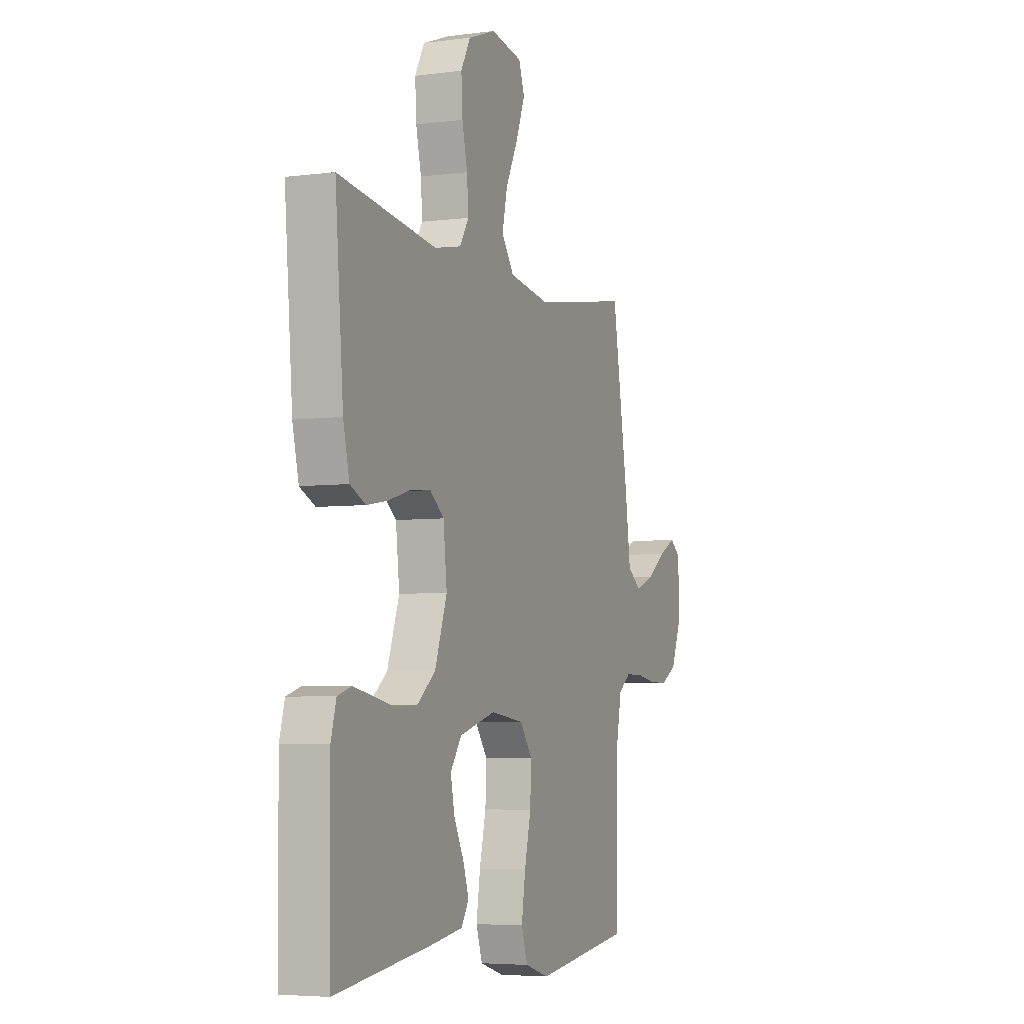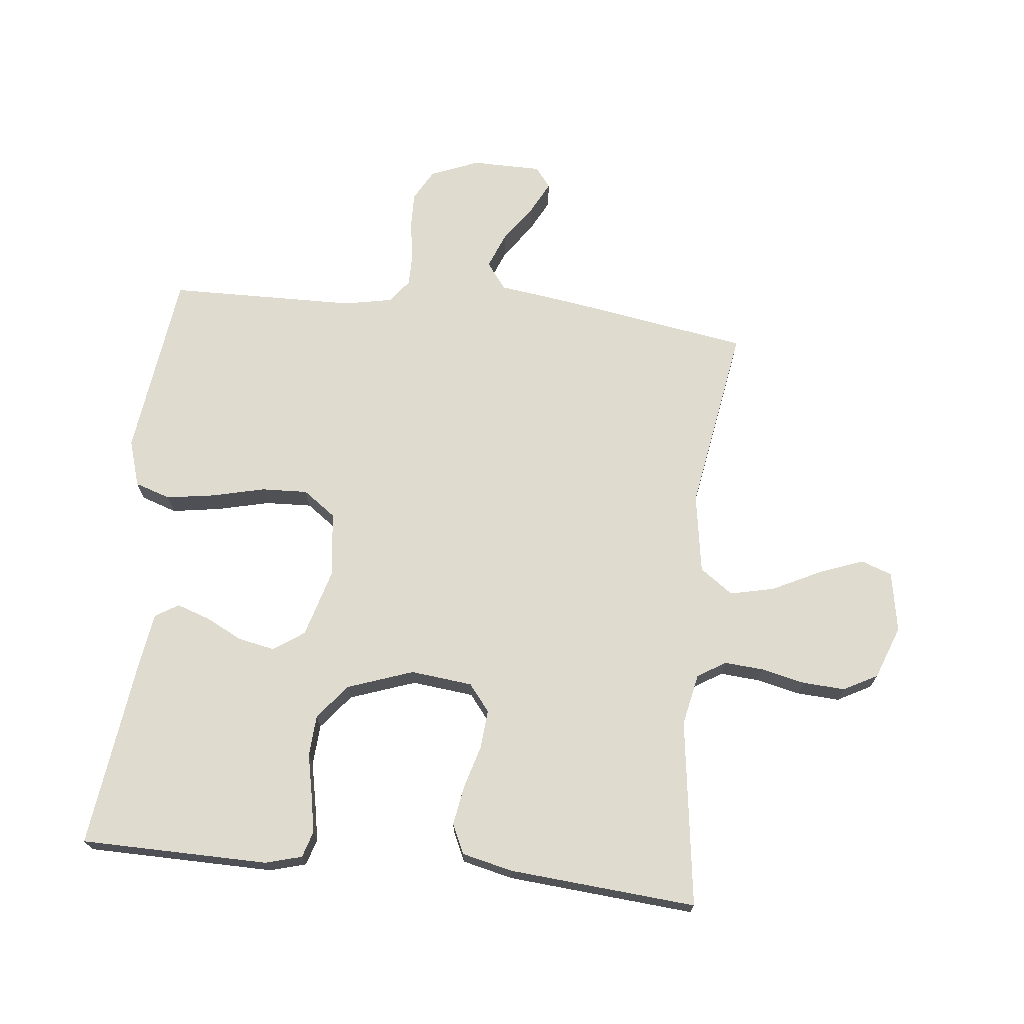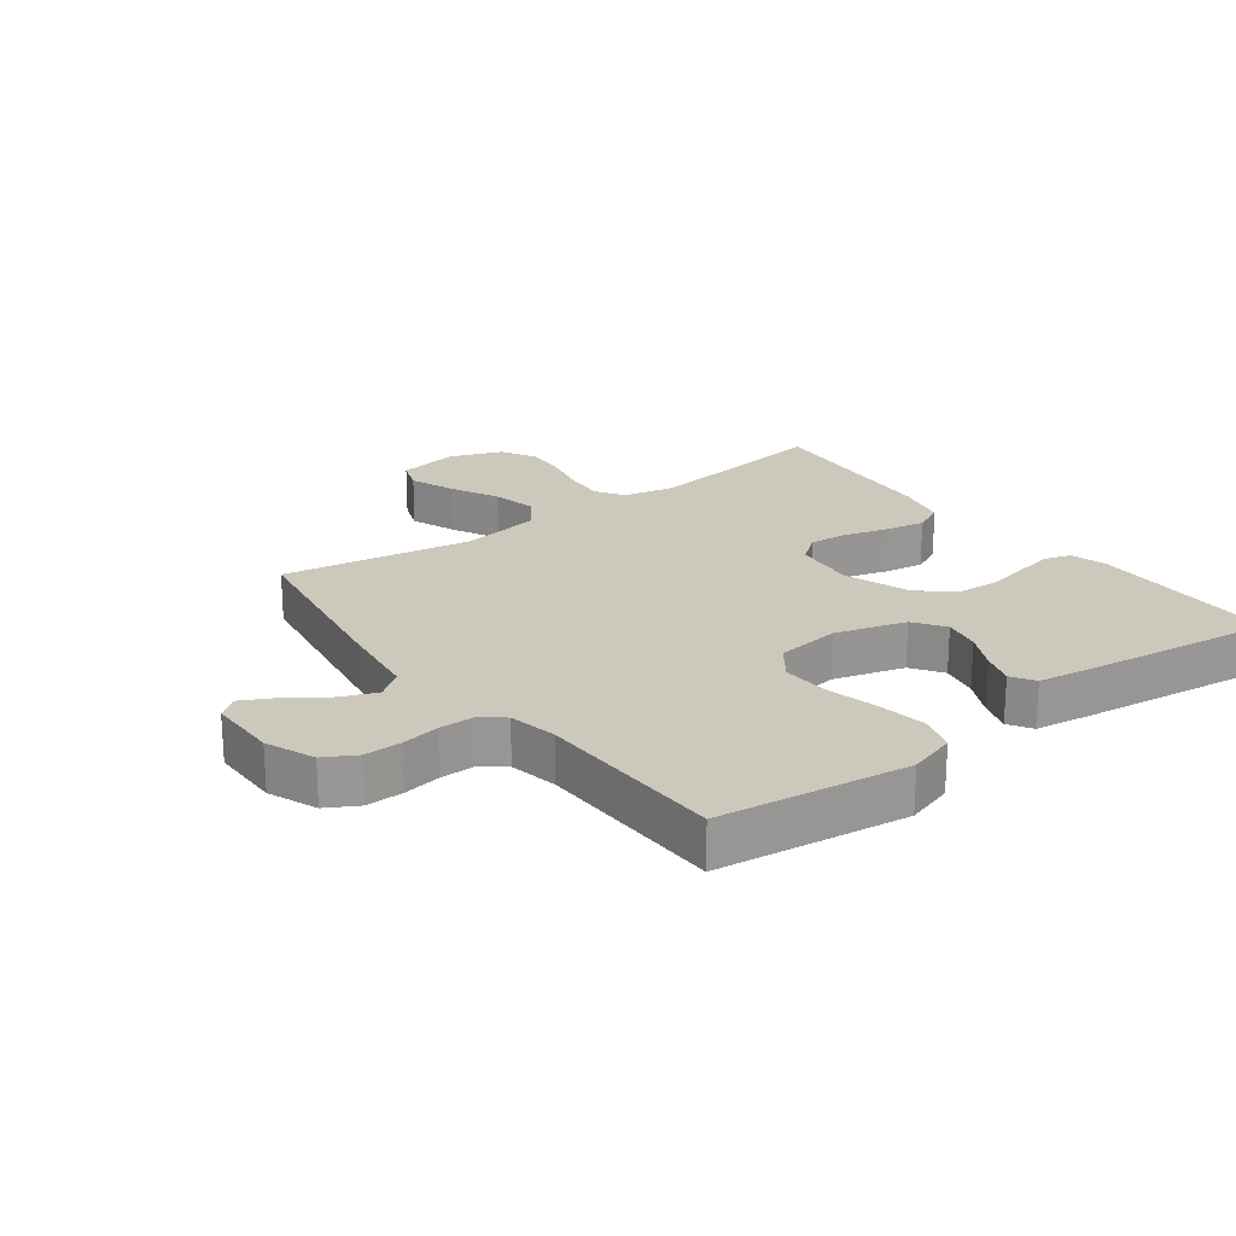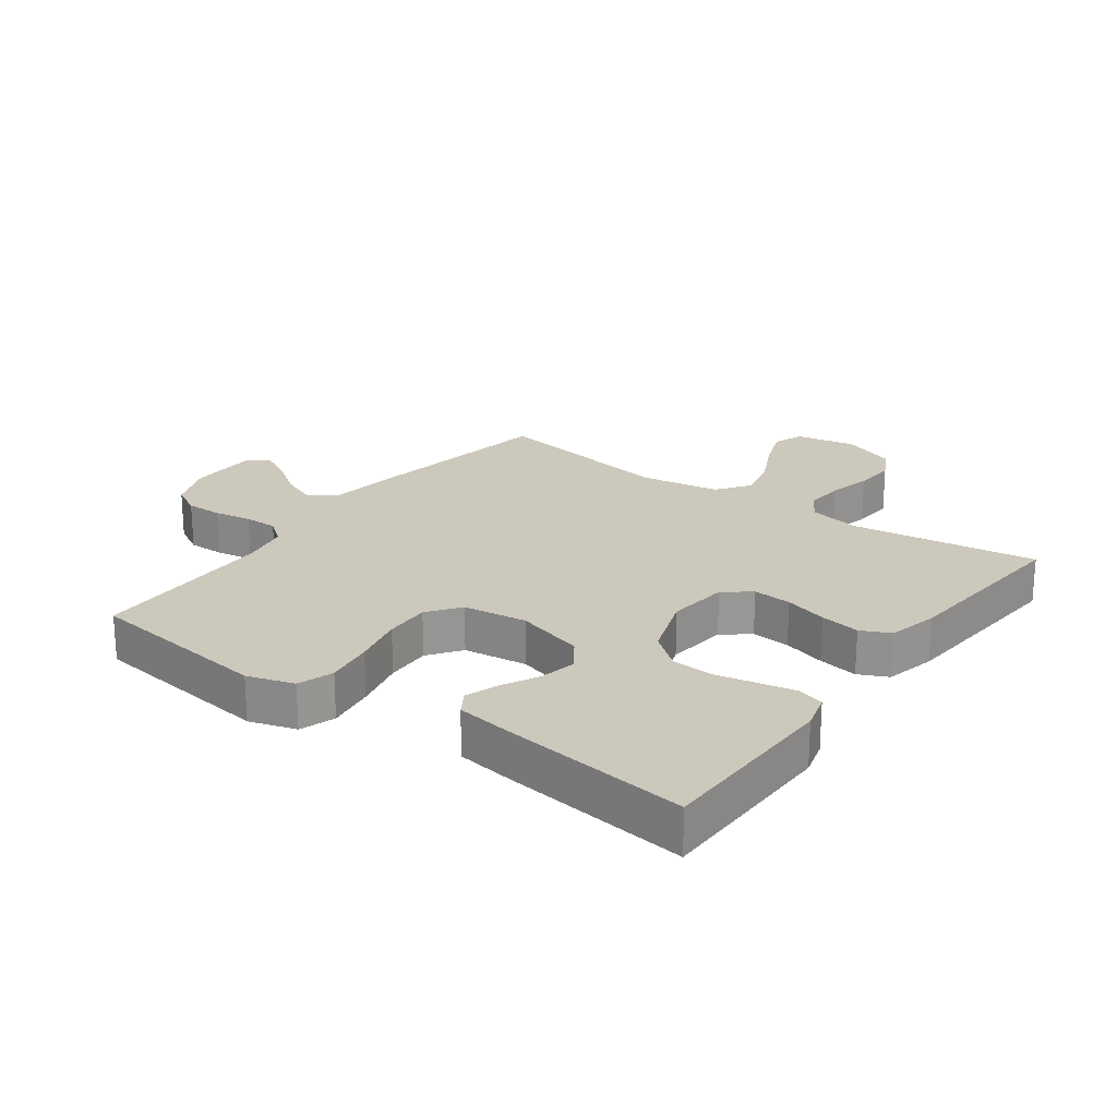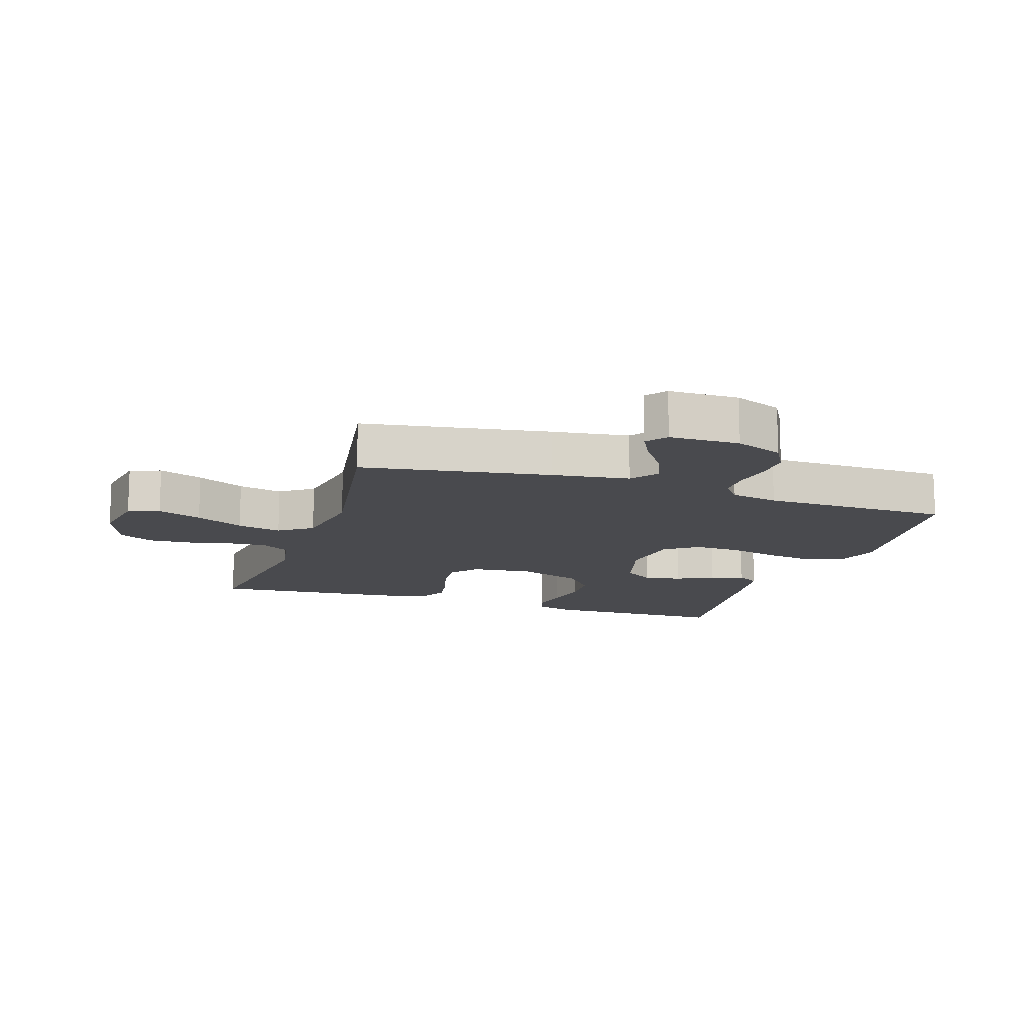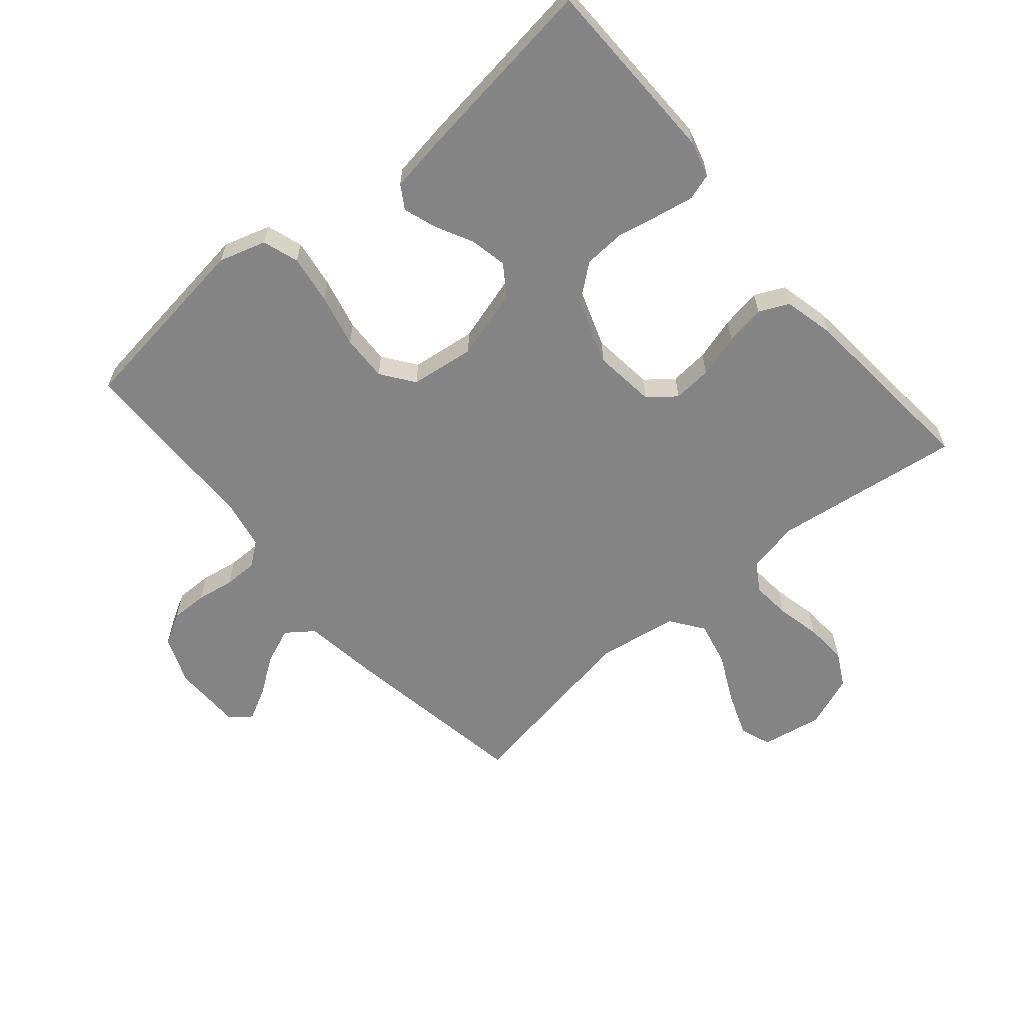
<metadata>
{"format":"obj","ext":"obj","renderer":"f3d","projection":"perspective","resolution":1024,"background":"white","views":[{"elev":-5.0,"azim":-67.6,"up":"+Z"},{"elev":70.4,"azim":-84.0,"up":"+Y"},{"elev":22.1,"azim":143.1,"up":"+Y"},{"elev":22.1,"azim":-143.9,"up":"+Y"},{"elev":-13.4,"azim":71.7,"up":"+Y"},{"elev":-61.3,"azim":-139.6,"up":"+Y"}]}
</metadata>
<code>
v -0.5 0.07 0.5
v -0.2 0.07 0.46
v -0.117 0.07 0.477
v -0.089 0.07 0.522
v -0.094 0.07 0.585
v -0.11 0.07 0.655
v -0.114 0.07 0.723
v -0.085 0.07 0.777
v 0 0.07 0.809
v 0.097 0.07 0.792
v 0.115 0.07 0.742
v 0.088 0.07 0.671
v 0.05 0.07 0.594
v 0.034 0.07 0.523
v 0.072 0.07 0.47
v 0.2 0.07 0.45
v 0.5 0.07 0.5
v 0.549 0.07 0.2
v 0.566 0.07 0.077
v 0.609 0.07 0.045
v 0.666 0.07 0.068
v 0.726 0.07 0.11
v 0.778 0.07 0.137
v 0.811 0.07 0.112
v 0.812 0.07 0
v 0.781 0.07 -0.077
v 0.731 0.07 -0.105
v 0.672 0.07 -0.104
v 0.612 0.07 -0.094
v 0.558 0.07 -0.094
v 0.52 0.07 -0.123
v 0.505 0.07 -0.2
v 0.5 0.07 -0.5
v 0.2 0.07 -0.539
v 0.125 0.07 -0.516
v 0.106 0.07 -0.459
v 0.118 0.07 -0.381
v 0.138 0.07 -0.297
v 0.141 0.07 -0.223
v 0.103 0.07 -0.171
v 0 0.07 -0.158
v -0.111 0.07 -0.19
v -0.145 0.07 -0.239
v -0.133 0.07 -0.298
v -0.103 0.07 -0.357
v -0.085 0.07 -0.41
v -0.108 0.07 -0.447
v -0.2 0.07 -0.461
v -0.5 0.07 -0.5
v -0.504 0.07 -0.2
v -0.488 0.07 -0.142
v -0.446 0.07 -0.129
v -0.387 0.07 -0.14
v -0.319 0.07 -0.154
v -0.253 0.07 -0.15
v -0.197 0.07 -0.105
v -0.16 0.07 0
v -0.171 0.07 0.099
v -0.214 0.07 0.133
v -0.276 0.07 0.128
v -0.345 0.07 0.108
v -0.409 0.07 0.097
v -0.456 0.07 0.119
v -0.475 0.07 0.2
v -0.5 0 0.5
v -0.2 0 0.46
v -0.117 0 0.477
v -0.089 0 0.522
v -0.094 0 0.585
v -0.11 0 0.655
v -0.114 0 0.723
v -0.085 0 0.777
v 0 0 0.809
v 0.097 0 0.792
v 0.115 0 0.742
v 0.088 0 0.671
v 0.05 0 0.594
v 0.034 0 0.523
v 0.072 0 0.47
v 0.2 0 0.45
v 0.5 0 0.5
v 0.549 0 0.2
v 0.566 0 0.077
v 0.609 0 0.045
v 0.666 0 0.068
v 0.726 0 0.11
v 0.778 0 0.137
v 0.811 0 0.112
v 0.812 0 0
v 0.781 0 -0.077
v 0.731 0 -0.105
v 0.672 0 -0.104
v 0.612 0 -0.094
v 0.558 0 -0.094
v 0.52 0 -0.123
v 0.505 0 -0.2
v 0.5 0 -0.5
v 0.2 0 -0.539
v 0.125 0 -0.516
v 0.106 0 -0.459
v 0.118 0 -0.381
v 0.138 0 -0.297
v 0.141 0 -0.223
v 0.103 0 -0.171
v 0 0 -0.158
v -0.111 0 -0.19
v -0.145 0 -0.239
v -0.133 0 -0.298
v -0.103 0 -0.357
v -0.085 0 -0.41
v -0.108 0 -0.447
v -0.2 0 -0.461
v -0.5 0 -0.5
v -0.504 0 -0.2
v -0.488 0 -0.142
v -0.446 0 -0.129
v -0.387 0 -0.14
v -0.319 0 -0.154
v -0.253 0 -0.15
v -0.197 0 -0.105
v -0.16 0 0
v -0.171 0 0.099
v -0.214 0 0.133
v -0.276 0 0.128
v -0.345 0 0.108
v -0.409 0 0.097
v -0.456 0 0.119
v -0.475 0 0.2
f 63 64 1 2
f 60 61 62 63
f 59 60 63 2
f 58 59 2 3
f 57 58 3 4
f 51 52 53 54
f 49 50 51 54
f 49 54 55
f 48 49 55 56
f 44 45 46 47
f 43 44 47 48
f 35 36 37 38
f 33 34 35 38
f 32 33 38 39
f 31 32 39 40
f 26 27 28 29
f 26 29 30
f 25 26 30
f 24 25 30
f 21 22 23 24
f 20 21 24 30
f 19 20 30 31
f 16 17 18 19
f 15 16 19 31
f 10 11 12 13
f 8 9 10 13
f 8 13 14
f 5 6 7 8
f 4 5 8 14
f 57 4 14 15
f 43 48 56 57
f 42 43 57 15
f 15 31 40 41
f 15 41 42
f 66 65 128 127
f 127 126 125 124
f 66 127 124 123
f 67 66 123 122
f 68 67 122 121
f 118 117 116 115
f 118 115 114 113
f 119 118 113
f 120 119 113 112
f 111 110 109 108
f 112 111 108 107
f 102 101 100 99
f 102 99 98 97
f 103 102 97 96
f 104 103 96 95
f 93 92 91 90
f 94 93 90
f 94 90 89
f 94 89 88
f 88 87 86 85
f 94 88 85 84
f 95 94 84 83
f 83 82 81 80
f 95 83 80 79
f 77 76 75 74
f 77 74 73 72
f 78 77 72
f 72 71 70 69
f 78 72 69 68
f 79 78 68 121
f 121 120 112 107
f 79 121 107 106
f 105 104 95 79
f 106 105 79
f 1 65 66 2
f 2 66 67 3
f 3 67 68 4
f 4 68 69 5
f 5 69 70 6
f 6 70 71 7
f 7 71 72 8
f 8 72 73 9
f 9 73 74 10
f 10 74 75 11
f 11 75 76 12
f 12 76 77 13
f 13 77 78 14
f 14 78 79 15
f 15 79 80 16
f 16 80 81 17
f 17 81 82 18
f 18 82 83 19
f 19 83 84 20
f 20 84 85 21
f 21 85 86 22
f 22 86 87 23
f 23 87 88 24
f 24 88 89 25
f 25 89 90 26
f 26 90 91 27
f 27 91 92 28
f 28 92 93 29
f 29 93 94 30
f 30 94 95 31
f 31 95 96 32
f 32 96 97 33
f 33 97 98 34
f 34 98 99 35
f 35 99 100 36
f 36 100 101 37
f 37 101 102 38
f 38 102 103 39
f 39 103 104 40
f 40 104 105 41
f 41 105 106 42
f 42 106 107 43
f 43 107 108 44
f 44 108 109 45
f 45 109 110 46
f 46 110 111 47
f 47 111 112 48
f 48 112 113 49
f 49 113 114 50
f 50 114 115 51
f 51 115 116 52
f 52 116 117 53
f 53 117 118 54
f 54 118 119 55
f 55 119 120 56
f 56 120 121 57
f 57 121 122 58
f 58 122 123 59
f 59 123 124 60
f 60 124 125 61
f 61 125 126 62
f 62 126 127 63
f 63 127 128 64
f 64 128 65 1

</code>
